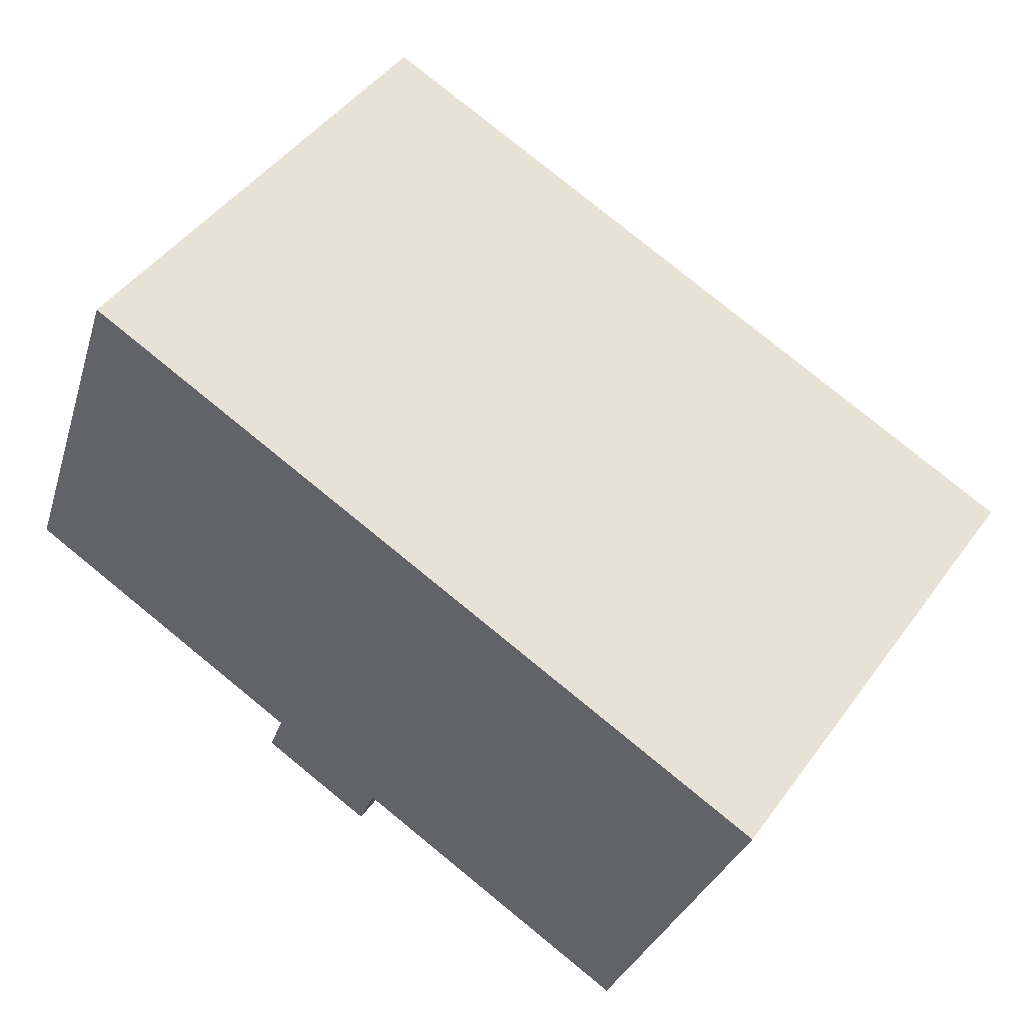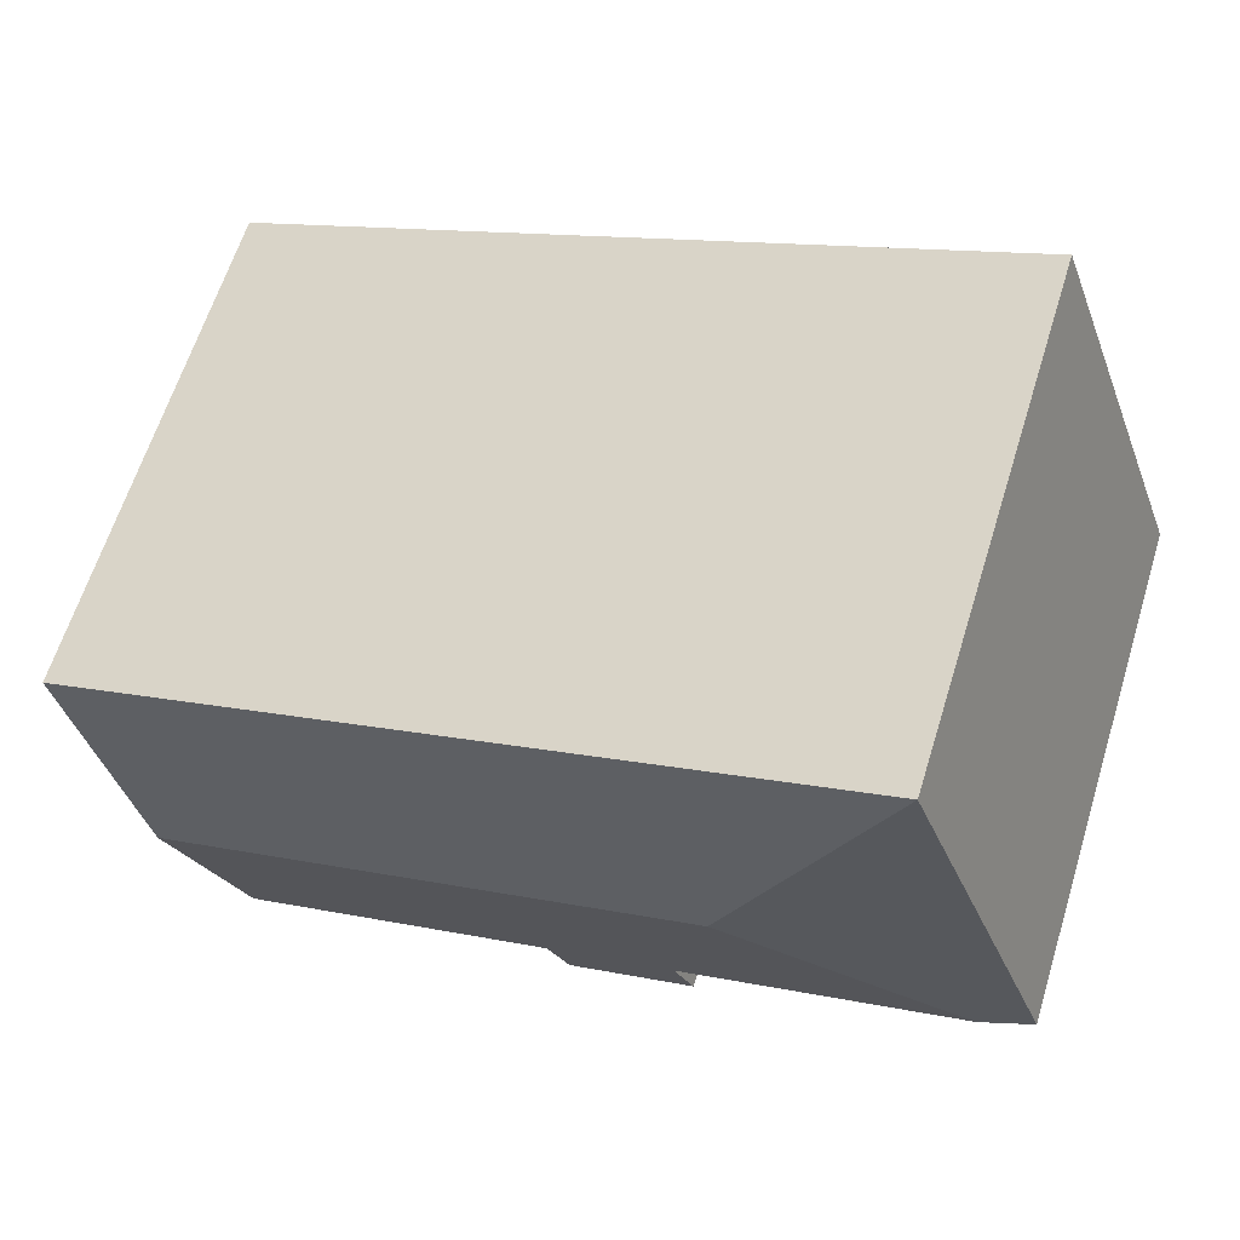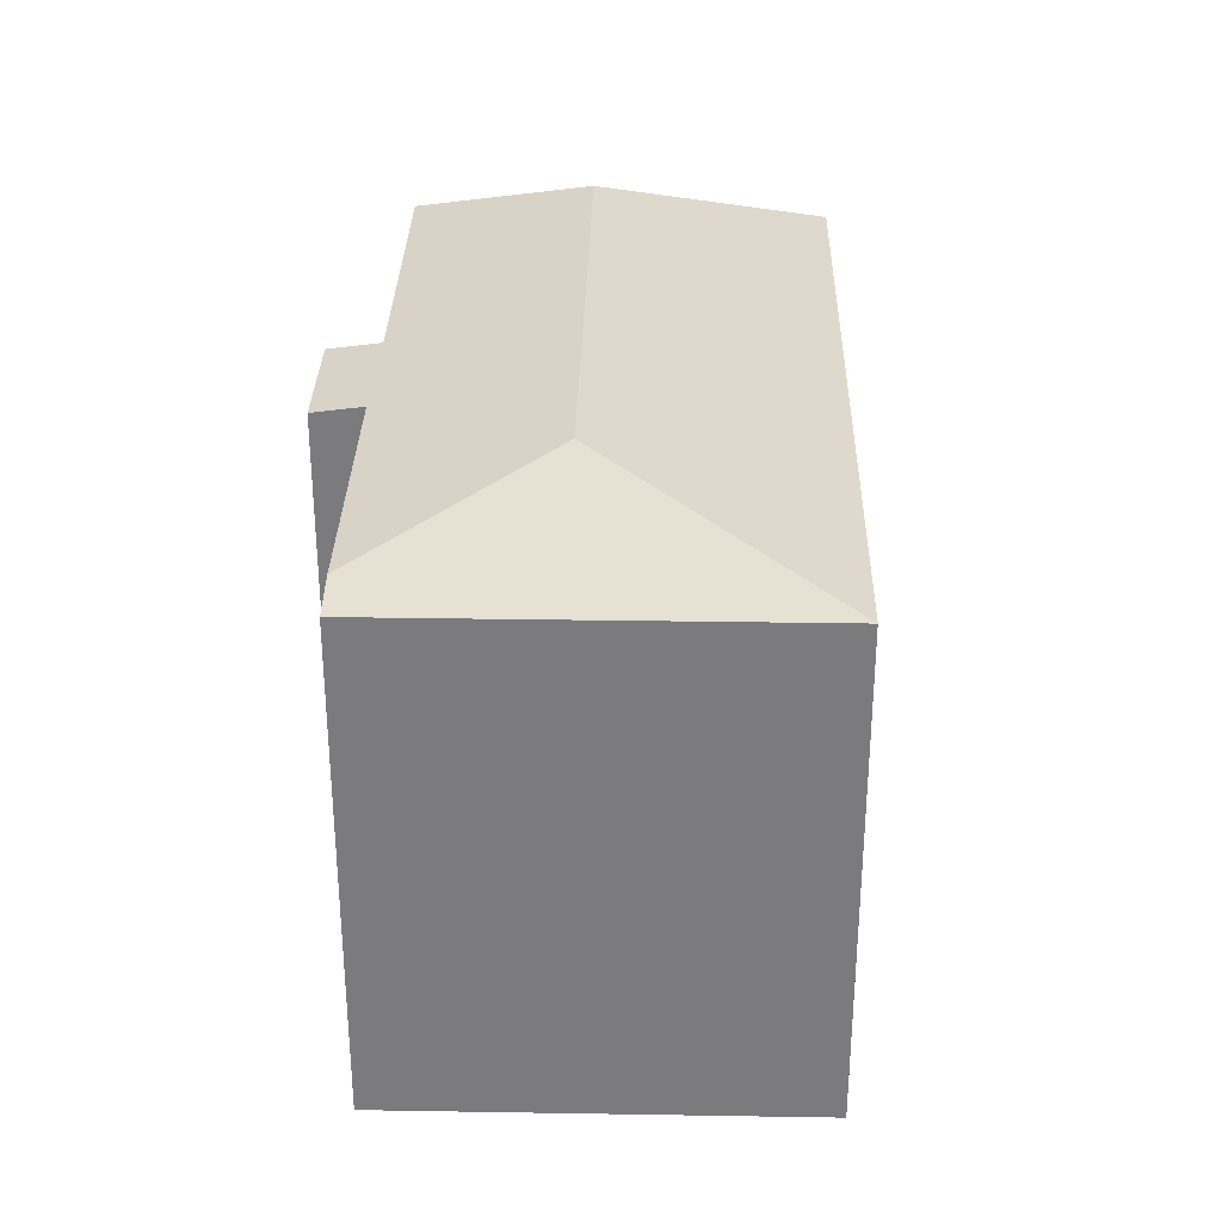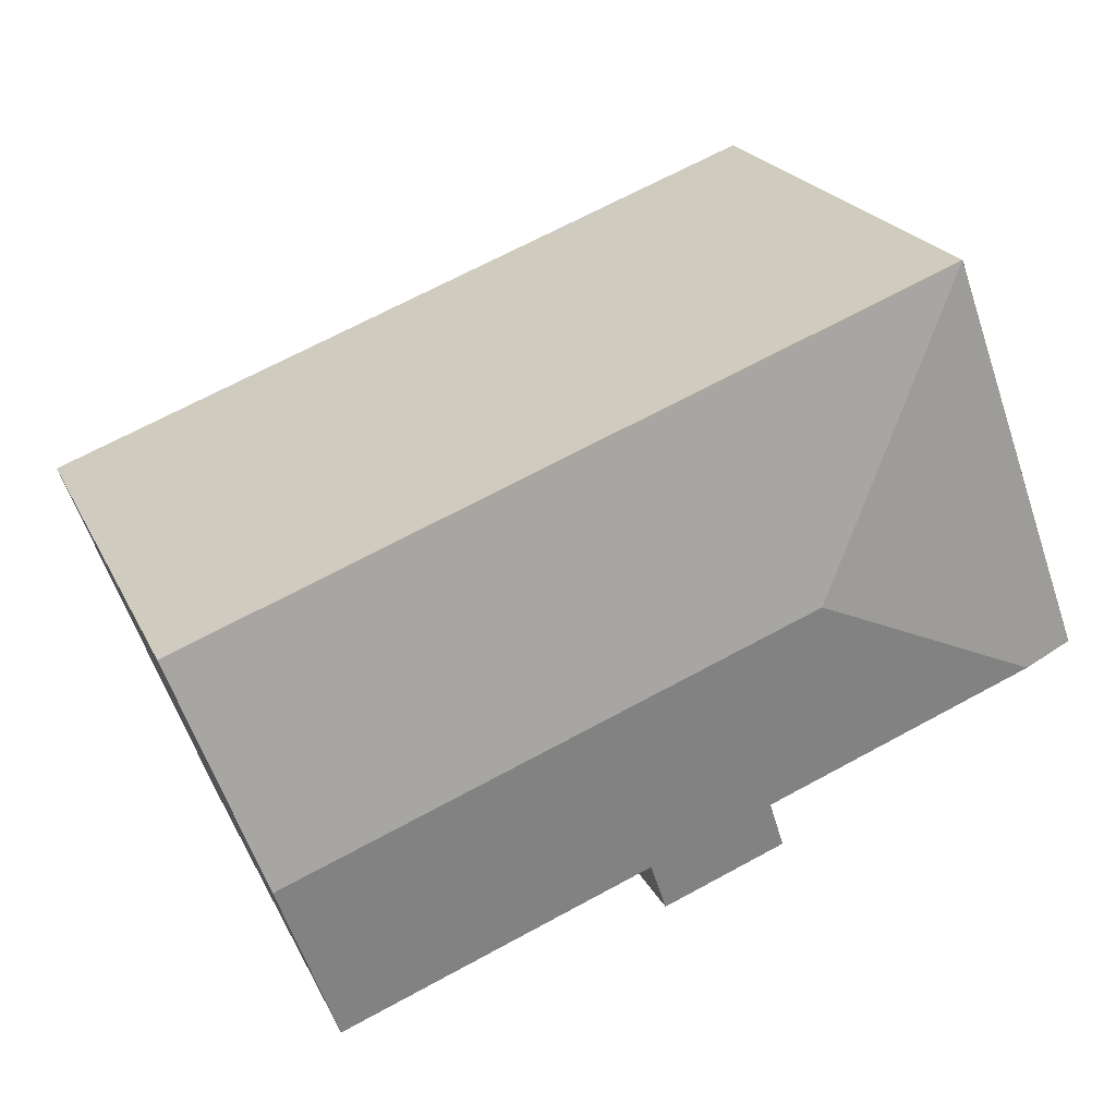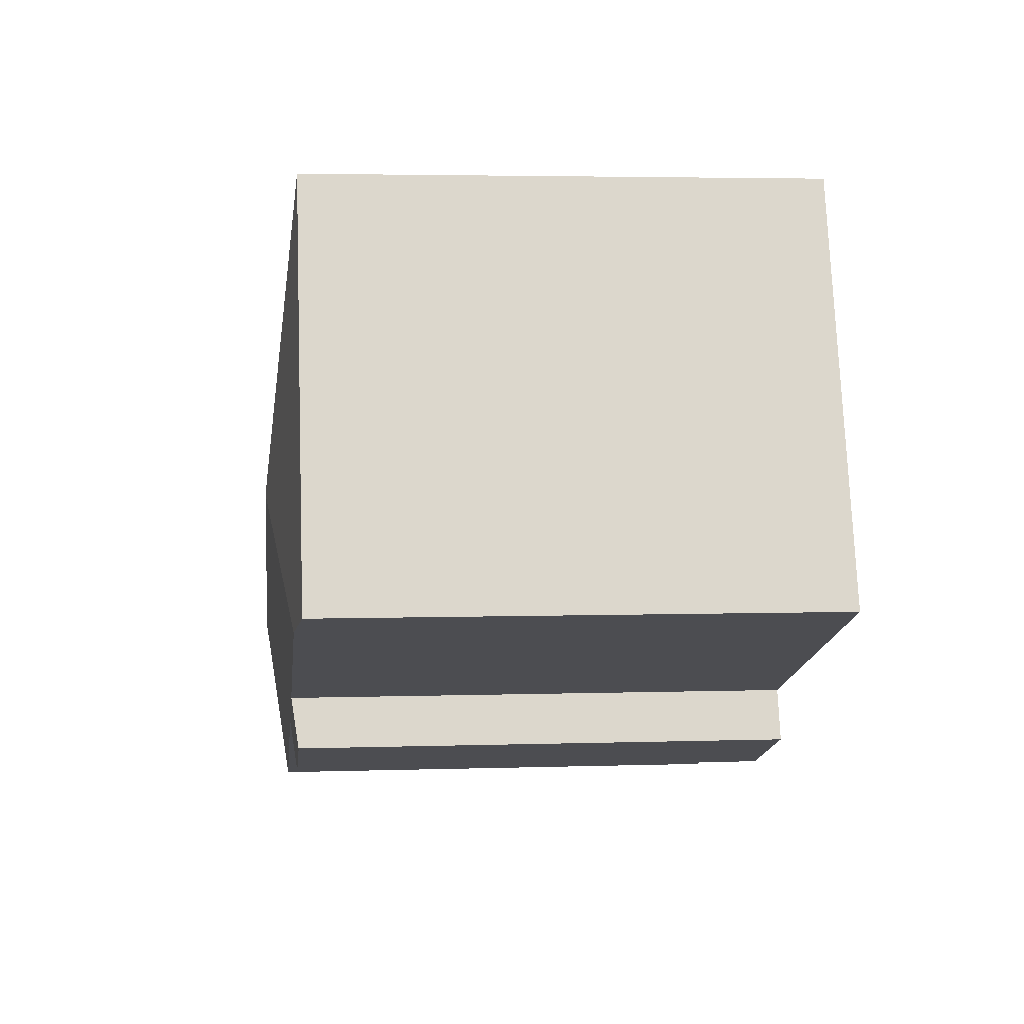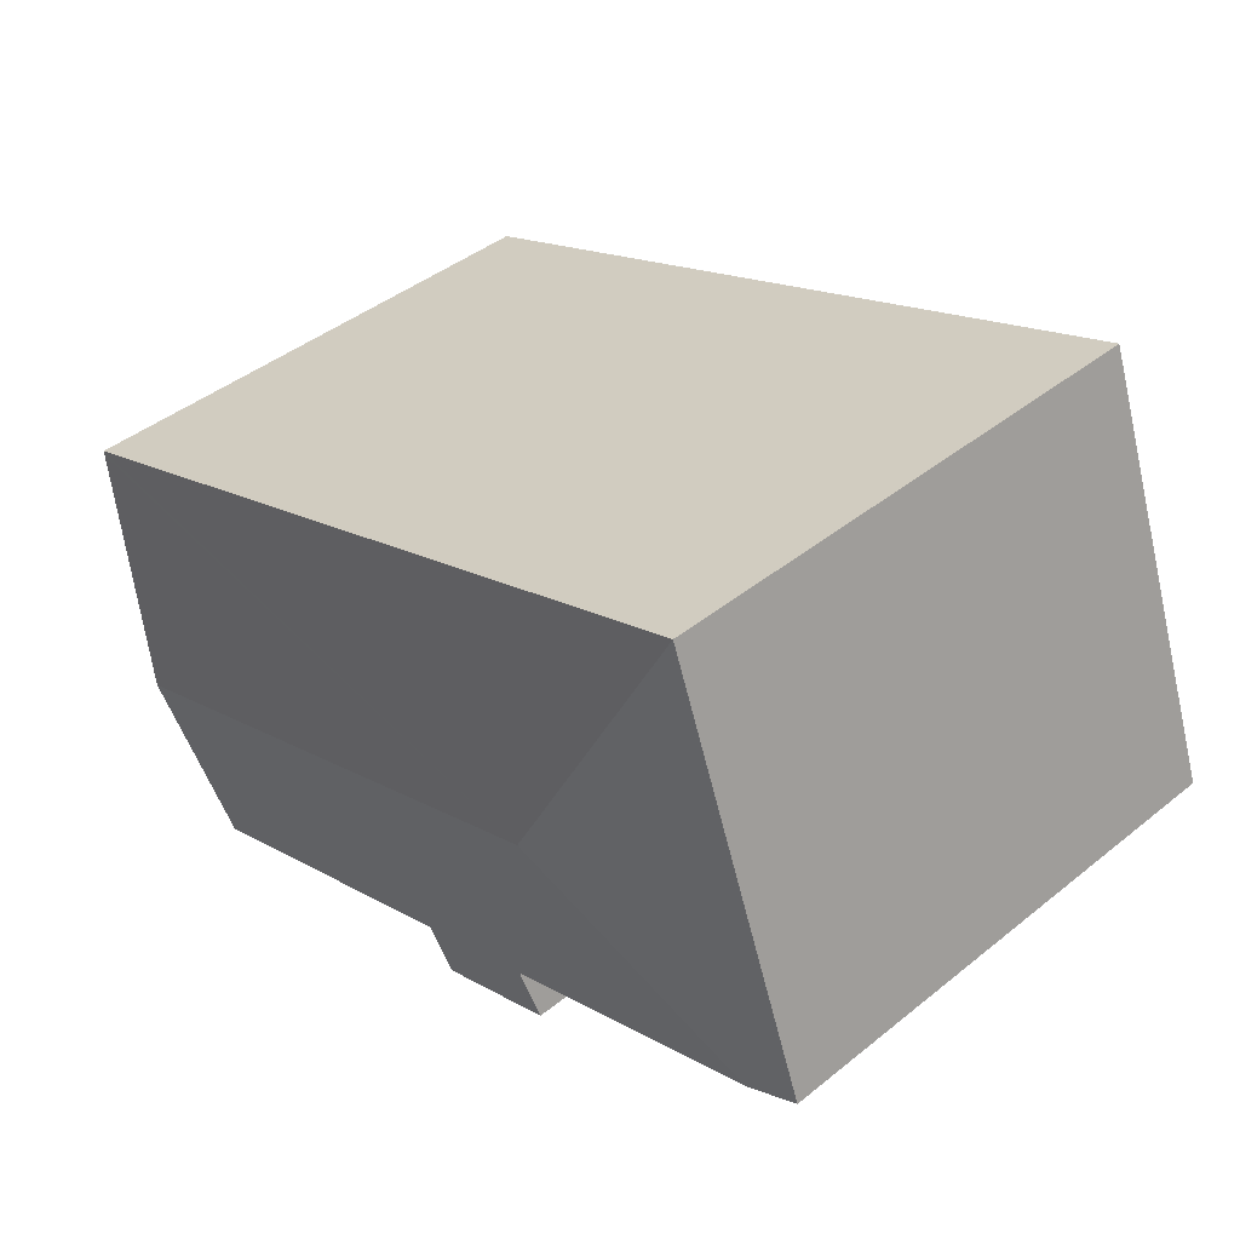
<metadata>
{"format":"obj","ext":"obj","renderer":"f3d","projection":"perspective","resolution":1024,"background":"white","views":[{"elev":46.7,"azim":34.2,"up":"+Z"},{"elev":63.7,"azim":-162.7,"up":"+Z"},{"elev":31.3,"azim":-68.5,"up":"+Y"},{"elev":22.3,"azim":159.5,"up":"+Z"},{"elev":3.8,"azim":-96.3,"up":"+Z"},{"elev":43.1,"azim":-133.5,"up":"+Z"}]}
</metadata>
<code>
v  11.34 13.59 -5.685
v  12.07 13.79 -4.383
v  11.56 13.59 -5.769
v  8.245 13.59 -4.548
v  14.22 13.79 -5.17
v  22.14 14.45 -2.743
v  20.43 13.79 -7.456
v  8.736 13.78 -3.212
v  7.84 14.45 2.516
v  1.336 13.78 -0.491
v  3.987 13.59 10.85
v  0 13.59 8.321e-16
v  24.35 13.59 3.36
v  24.32 13.6 3.259
v  20.43 4.565e-16 -7.456
v  12.07 2.684e-16 -4.383
v  14.22 3.166e-16 -5.17
v  11.56 3.532e-16 -5.769
v  8.245 2.785e-16 -4.548
v  11.34 3.481e-16 -5.685
v  8.736 1.967e-16 -3.212
v  0 0 0
v  1.336 3.007e-17 -0.491
v  24.35 -2.057e-16 3.36
v  24.32 -1.996e-16 3.259
v  22.14 1.68e-16 -2.743
v  3.987 -6.642e-16 10.85
g defaultobject
f 1 2 3
f 2 1 4
f 5 6 7
f 6 5 2
f 6 2 4
f 6 4 8
f 6 8 9
f 9 8 10
f 11 10 12
f 10 11 9
f 13 9 11
f 9 13 14
f 9 14 6
f 15 5 7
f 5 15 2
f 2 15 16
f 16 15 17
f 18 1 3
f 1 18 4
f 4 18 19
f 19 18 20
f 21 10 8
f 10 21 12
f 12 21 22
f 22 21 23
f 16 3 2
f 3 16 18
f 24 14 13
f 14 24 6
f 6 24 7
f 7 24 25
f 7 25 26
f 7 26 15
f 4 21 8
f 21 4 19
f 22 11 12
f 11 22 27
f 27 13 11
f 13 27 24
f 20 21 19
f 23 27 22
f 27 23 24
f 24 23 21
f 24 21 16
f 16 21 20
f 16 20 18
f 24 16 17
f 24 17 25
f 25 17 15
f 25 15 26

</code>
